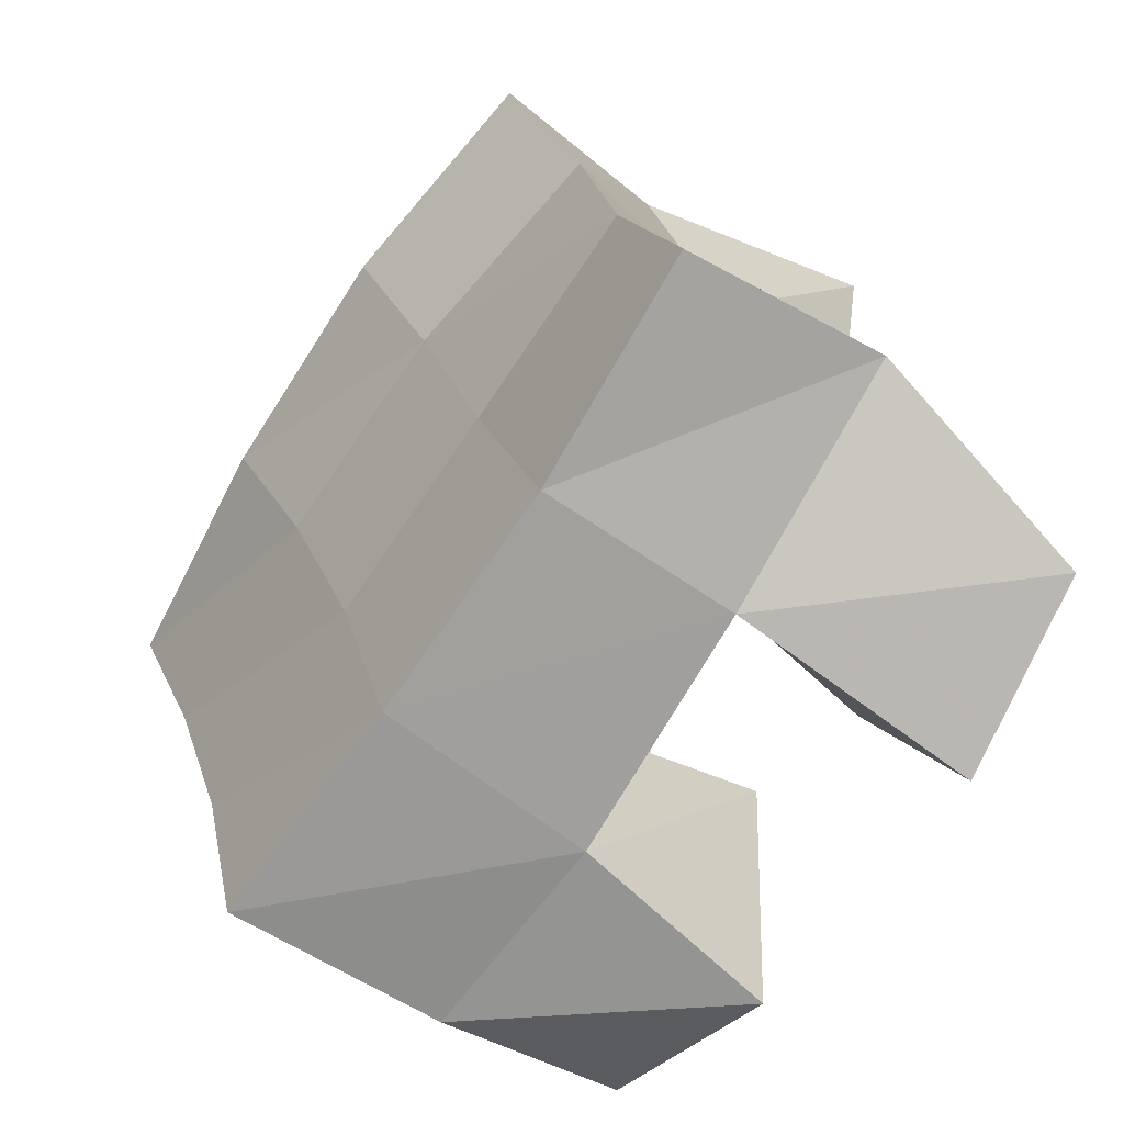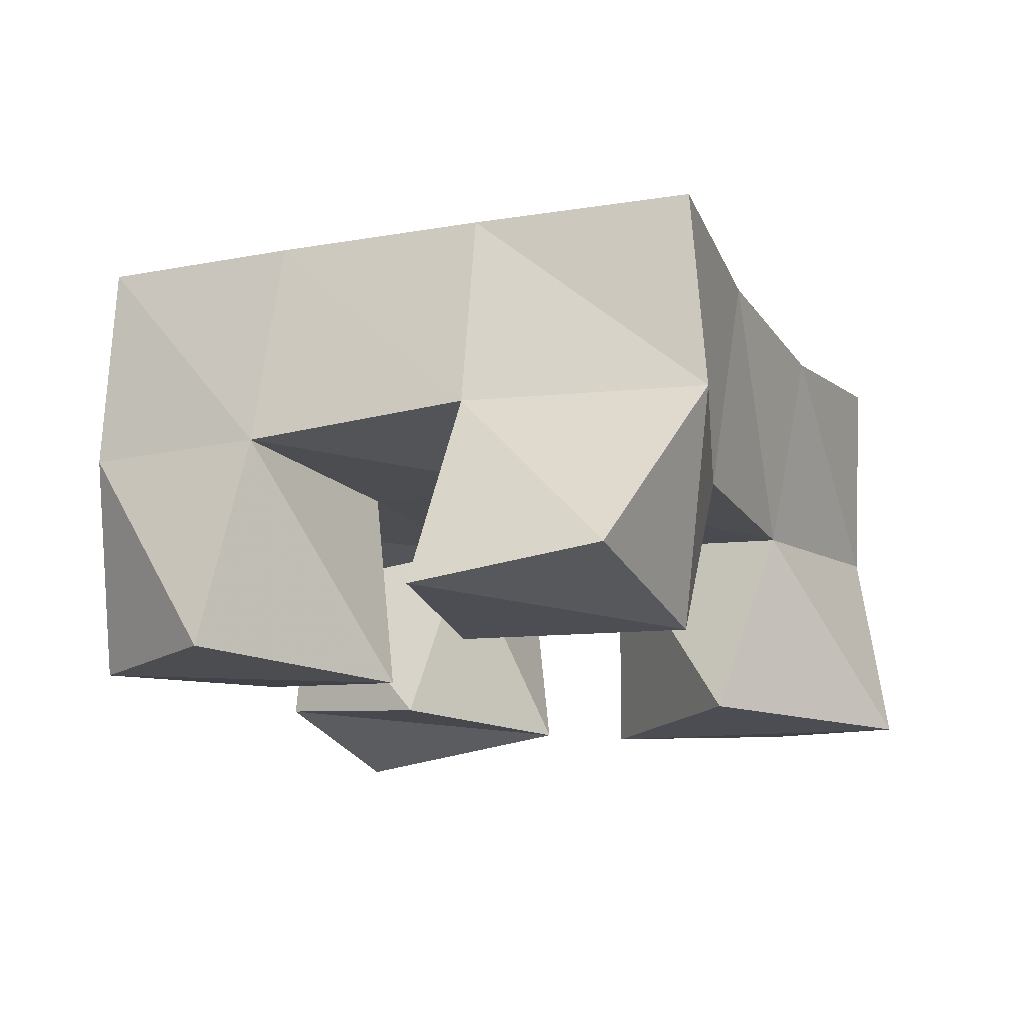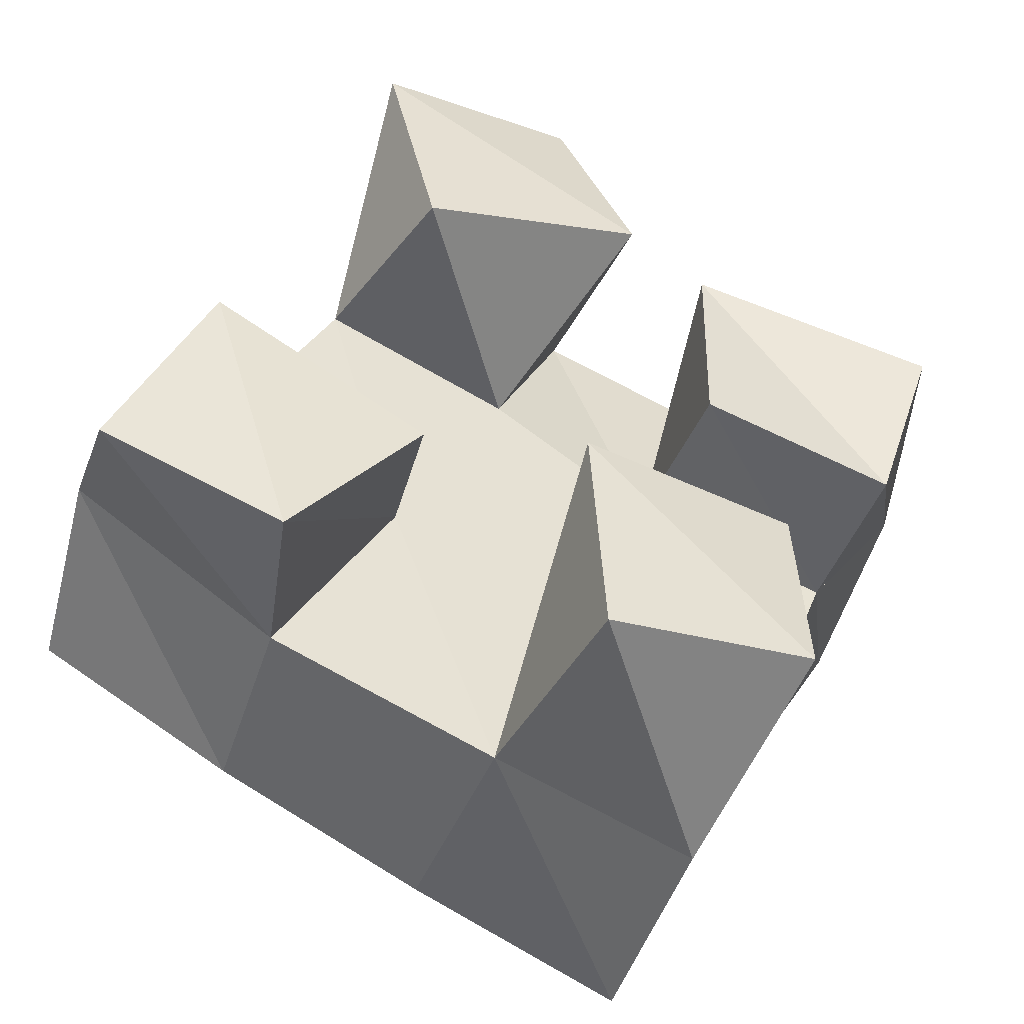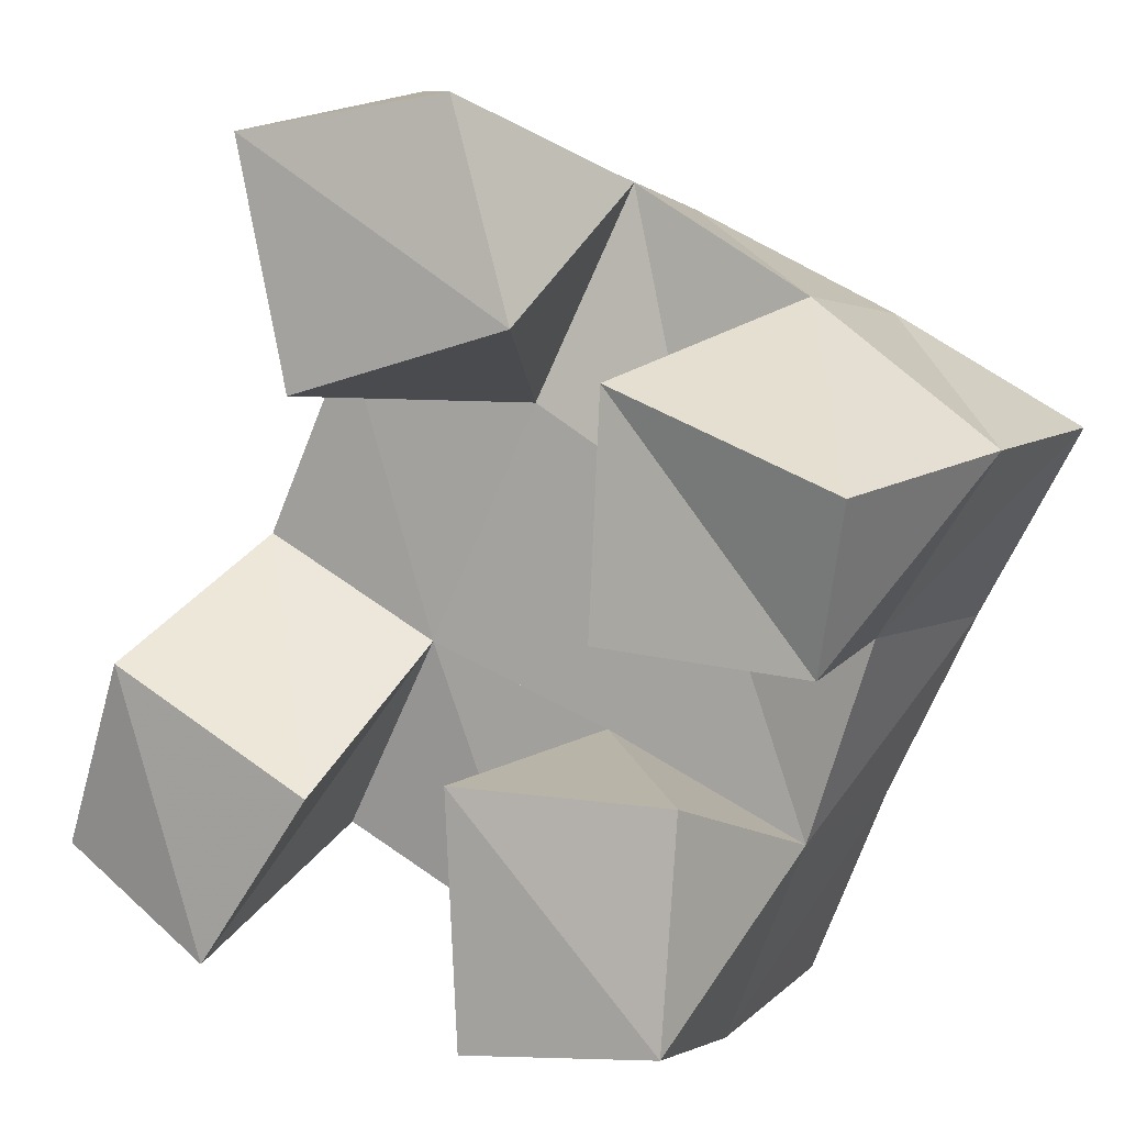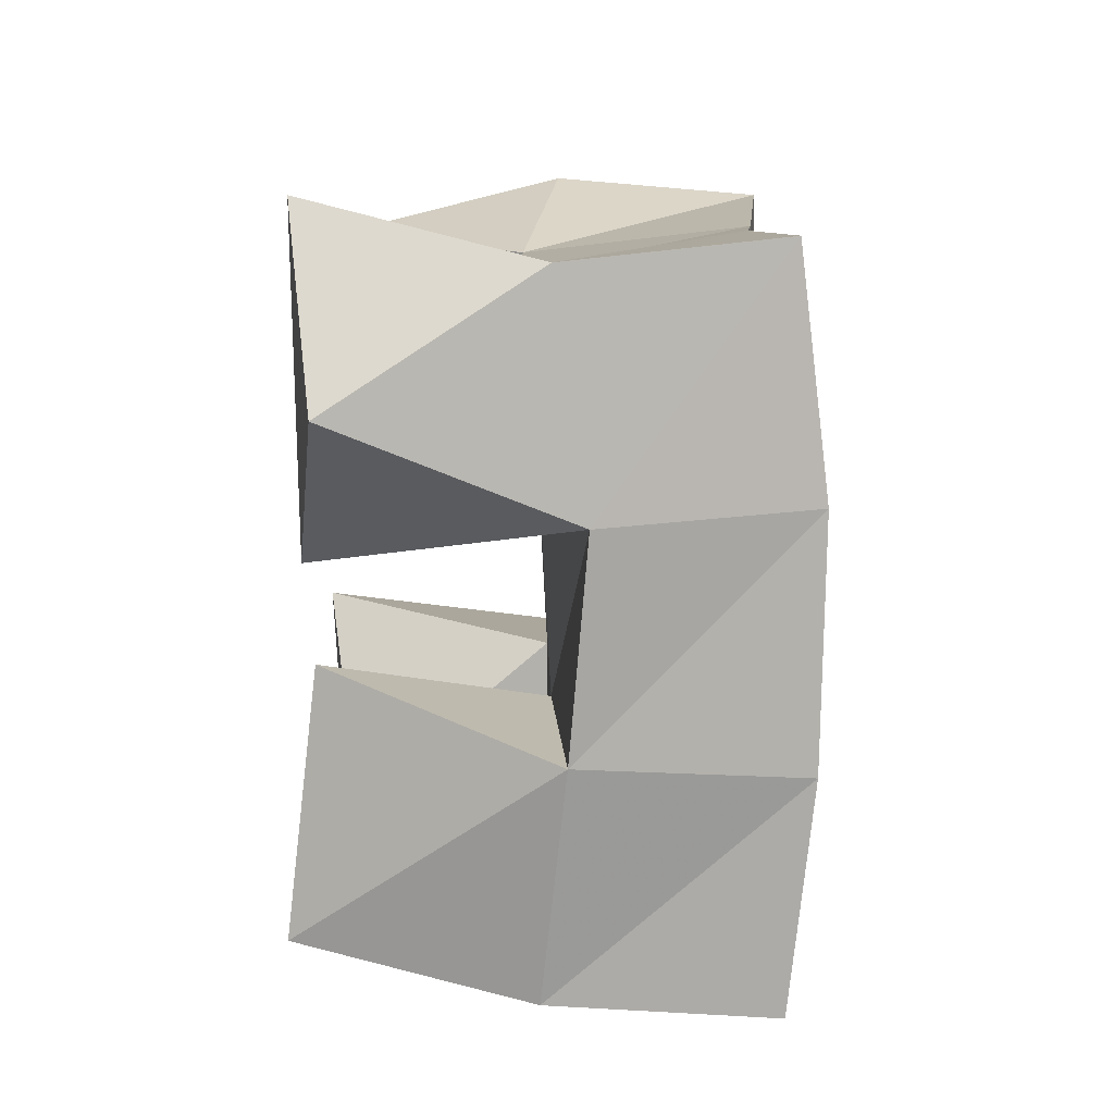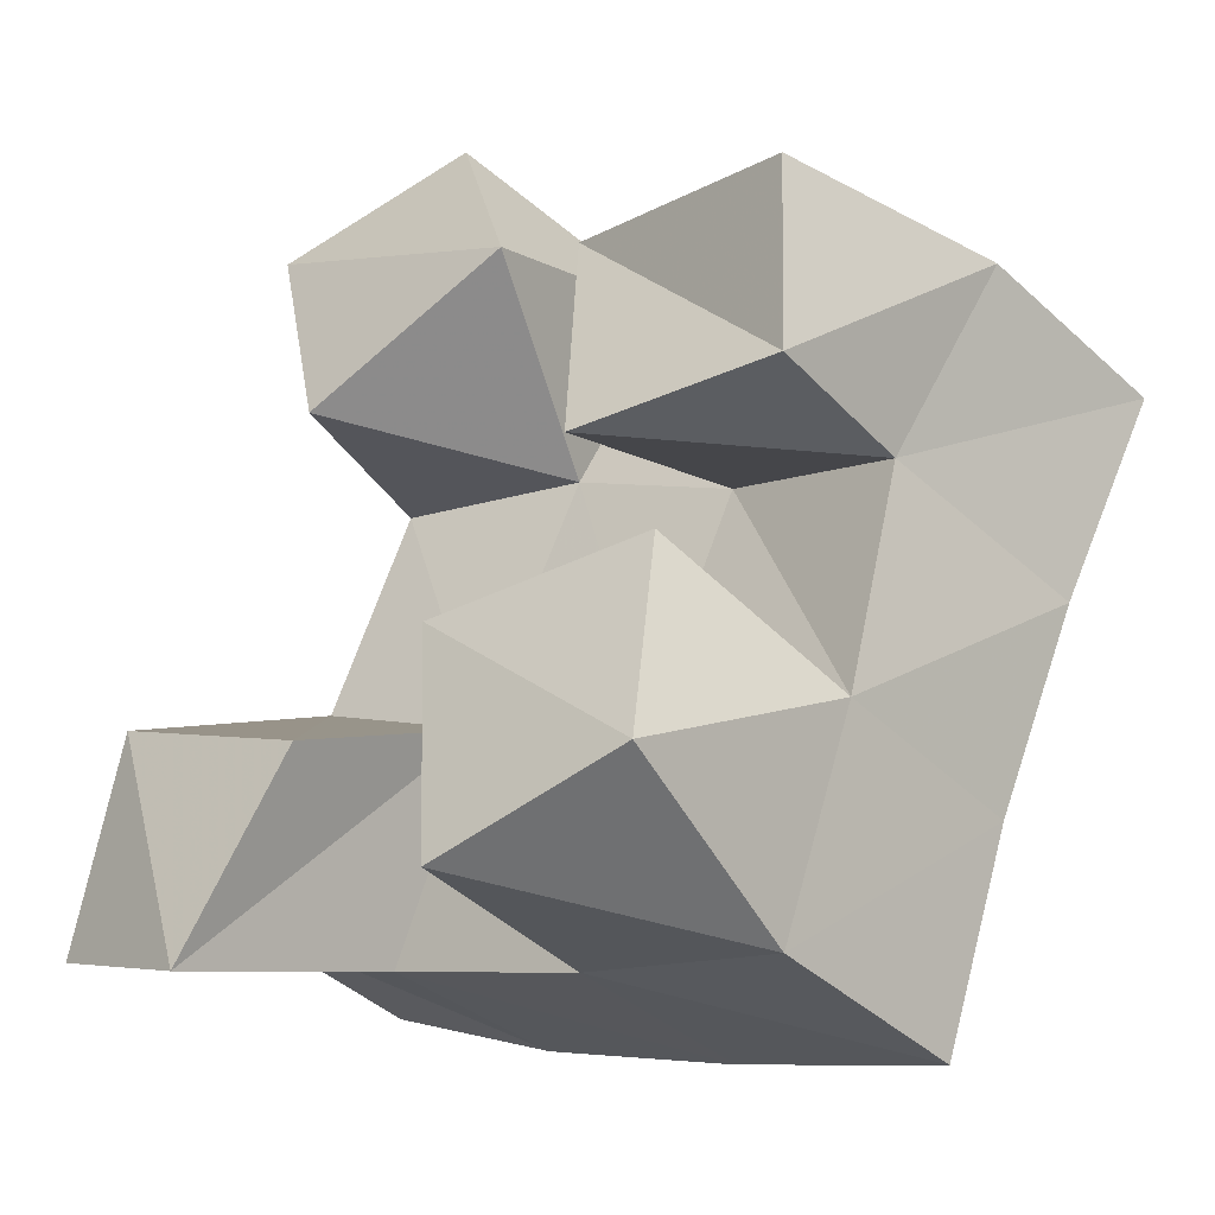
<metadata>
{"format":"obj","ext":"obj","renderer":"f3d","projection":"perspective","resolution":1024,"background":"white","views":[{"elev":-48.7,"azim":-126.3,"up":"+Z"},{"elev":-18.3,"azim":-131.9,"up":"+Y"},{"elev":-51.3,"azim":-17.2,"up":"+Z"},{"elev":9.0,"azim":28.1,"up":"+Z"},{"elev":76.8,"azim":91.4,"up":"+Z"},{"elev":-41.1,"azim":40.8,"up":"+Z"}]}
</metadata>
<code>
v 1.049 0.1072 0.0858
v 1.048 0.1505 0.1187
v 1.087 0.1023 0.06446
v 1.095 0.1517 0.08614
v 1.067 0.1 0.1297
v 1.08 0.1433 0.1536
v 1.114 0.1027 0.1044
v 1.12 0.1472 0.1315
v 1.181 0.1035 0.1432
v 1.183 0.1522 0.1627
v 1.227 0.1105 0.1392
v 1.225 0.1475 0.1413
v 1.183 0.1048 0.1952
v 1.205 0.1561 0.2099
v 1.237 0.1 0.1764
v 1.249 0.1517 0.1808
v 1.113 0.1 0.1899
v 1.1 0.1434 0.1984
v 1.165 0.1021 0.2052
v 1.145 0.1489 0.1857
v 1.101 0.1 0.2436
v 1.117 0.1508 0.2523
v 1.148 0.1069 0.2514
v 1.163 0.1592 0.2328
v 1.153 0.1 0.05541
v 1.145 0.1503 0.06315
v 1.198 0.1023 0.06101
v 1.189 0.153 0.049
v 1.15 0.1 0.112
v 1.161 0.1507 0.1152
v 1.199 0.1078 0.1112
v 1.208 0.1512 0.09489
v 1.05 0.1977 0.1166
v 1.095 0.1977 0.09004
v 1.074 0.1941 0.1589
v 1.117 0.1971 0.1352
v 1.091 0.1907 0.2018
v 1.137 0.1988 0.1815
v 1.108 0.1978 0.246
v 1.156 0.2051 0.2258
v 1.141 0.2001 0.06867
v 1.161 0.199 0.1149
v 1.182 0.201 0.1601
v 1.205 0.2053 0.2036
v 1.188 0.2033 0.05084
v 1.207 0.2003 0.09555
v 1.228 0.1996 0.1381
v 1.25 0.2009 0.1807
f 1 2 4
f 3 1 4
f 2 6 8
f 4 2 8
f 6 5 7
f 8 6 7
f 5 1 3
f 7 5 3
f 8 7 3
f 4 8 3
f 2 1 5
f 6 2 5
f 9 10 12
f 11 9 12
f 10 14 16
f 12 10 16
f 14 13 15
f 16 14 15
f 13 9 11
f 15 13 11
f 16 15 11
f 12 16 11
f 10 9 13
f 14 10 13
f 17 18 20
f 19 17 20
f 18 22 24
f 20 18 24
f 22 21 23
f 24 22 23
f 21 17 19
f 23 21 19
f 24 23 19
f 20 24 19
f 18 17 21
f 22 18 21
f 25 26 28
f 27 25 28
f 26 30 32
f 28 26 32
f 30 29 31
f 32 30 31
f 29 25 27
f 31 29 27
f 32 31 27
f 28 32 27
f 26 25 29
f 30 26 29
f 2 33 34
f 4 2 34
f 33 35 36
f 34 33 36
f 35 6 8
f 36 35 8
f 6 2 4
f 8 6 4
f 36 8 4
f 34 36 4
f 33 2 6
f 35 33 6
f 6 35 36
f 8 6 36
f 35 37 38
f 36 35 38
f 37 18 20
f 38 37 20
f 18 6 8
f 20 18 8
f 38 20 8
f 36 38 8
f 35 6 18
f 37 35 18
f 18 37 38
f 20 18 38
f 37 39 40
f 38 37 40
f 39 22 24
f 40 39 24
f 22 18 20
f 24 22 20
f 40 24 20
f 38 40 20
f 37 18 22
f 39 37 22
f 4 34 41
f 26 4 41
f 34 36 42
f 41 34 42
f 36 8 30
f 42 36 30
f 8 4 26
f 30 8 26
f 42 30 26
f 41 42 26
f 34 4 8
f 36 34 8
f 8 36 42
f 30 8 42
f 36 38 43
f 42 36 43
f 38 20 10
f 43 38 10
f 20 8 30
f 10 20 30
f 43 10 30
f 42 43 30
f 36 8 20
f 38 36 20
f 20 38 43
f 10 20 43
f 38 40 44
f 43 38 44
f 40 24 14
f 44 40 14
f 24 20 10
f 14 24 10
f 44 14 10
f 43 44 10
f 38 20 24
f 40 38 24
f 26 41 45
f 28 26 45
f 41 42 46
f 45 41 46
f 42 30 32
f 46 42 32
f 30 26 28
f 32 30 28
f 46 32 28
f 45 46 28
f 41 26 30
f 42 41 30
f 30 42 46
f 32 30 46
f 42 43 47
f 46 42 47
f 43 10 12
f 47 43 12
f 10 30 32
f 12 10 32
f 47 12 32
f 46 47 32
f 42 30 10
f 43 42 10
f 10 43 47
f 12 10 47
f 43 44 48
f 47 43 48
f 44 14 16
f 48 44 16
f 14 10 12
f 16 14 12
f 48 16 12
f 47 48 12
f 43 10 14
f 44 43 14

</code>
